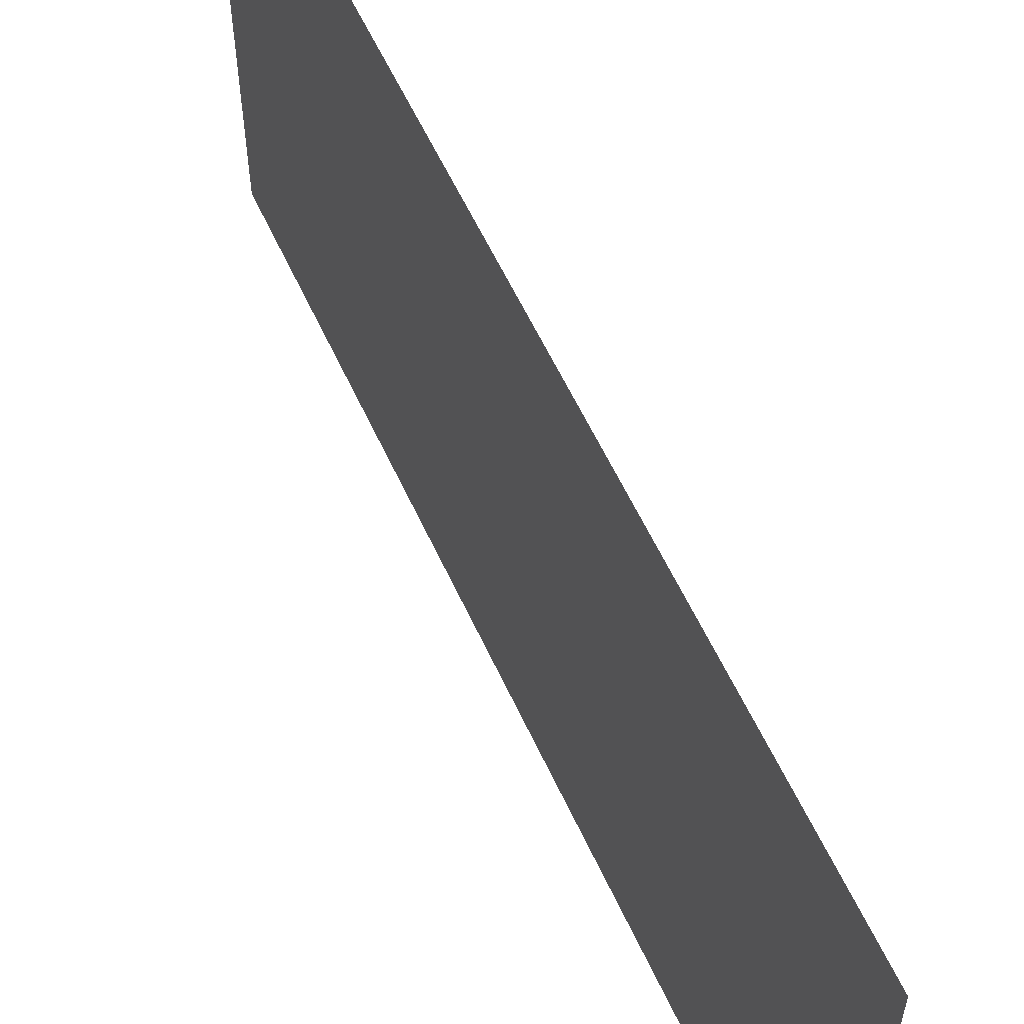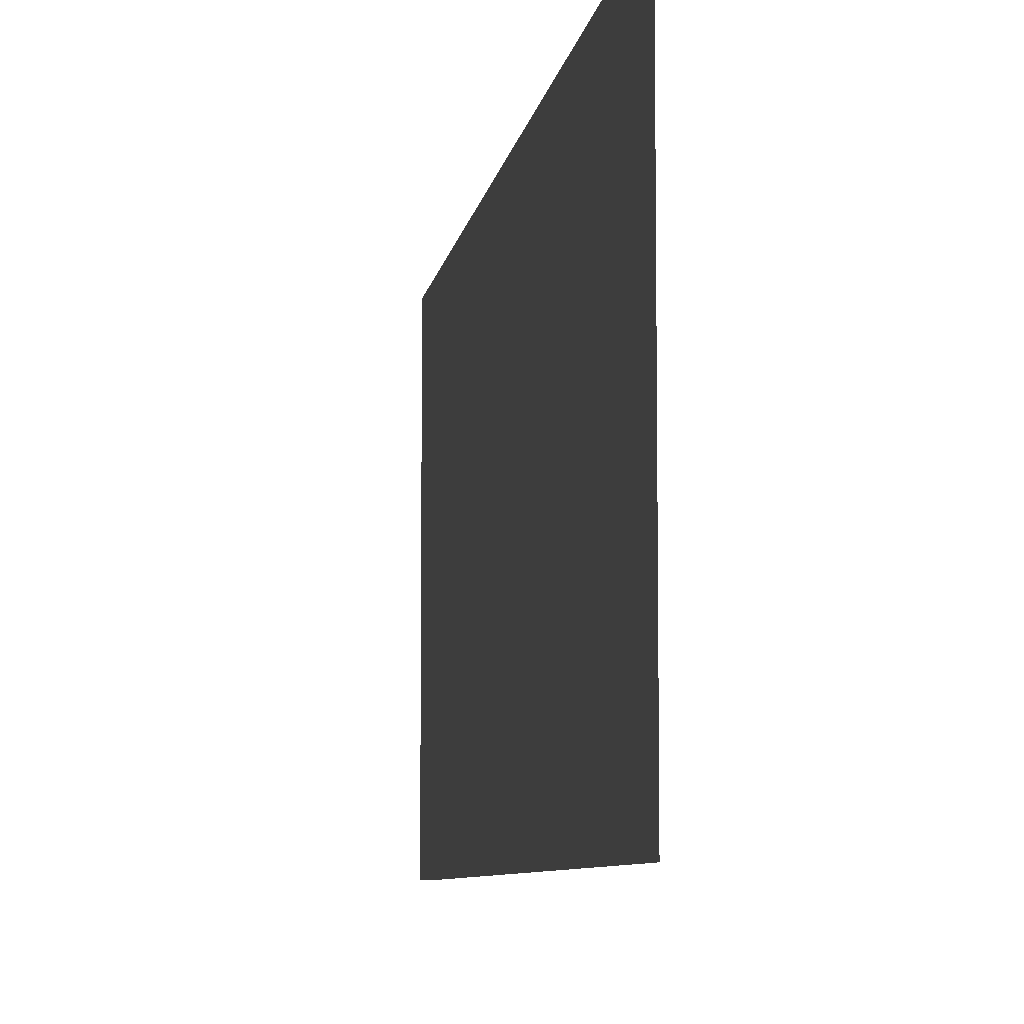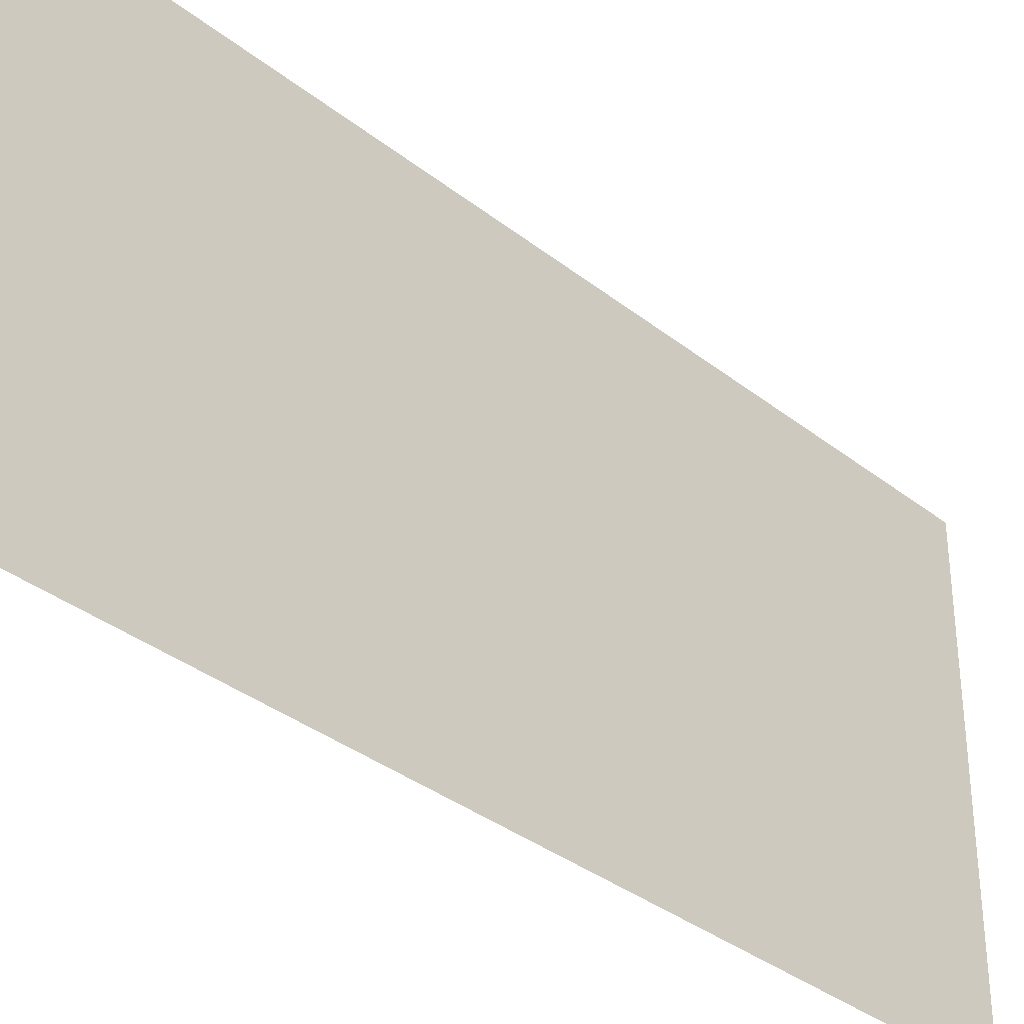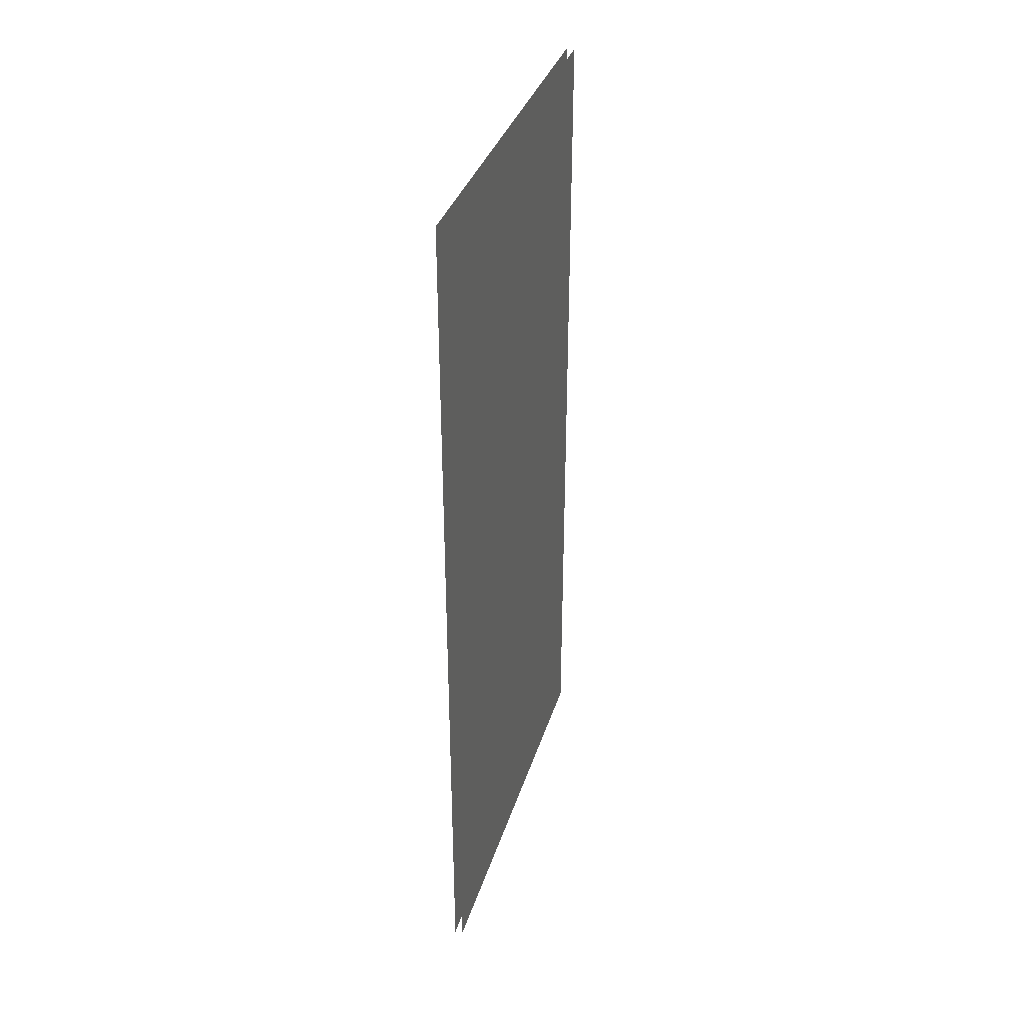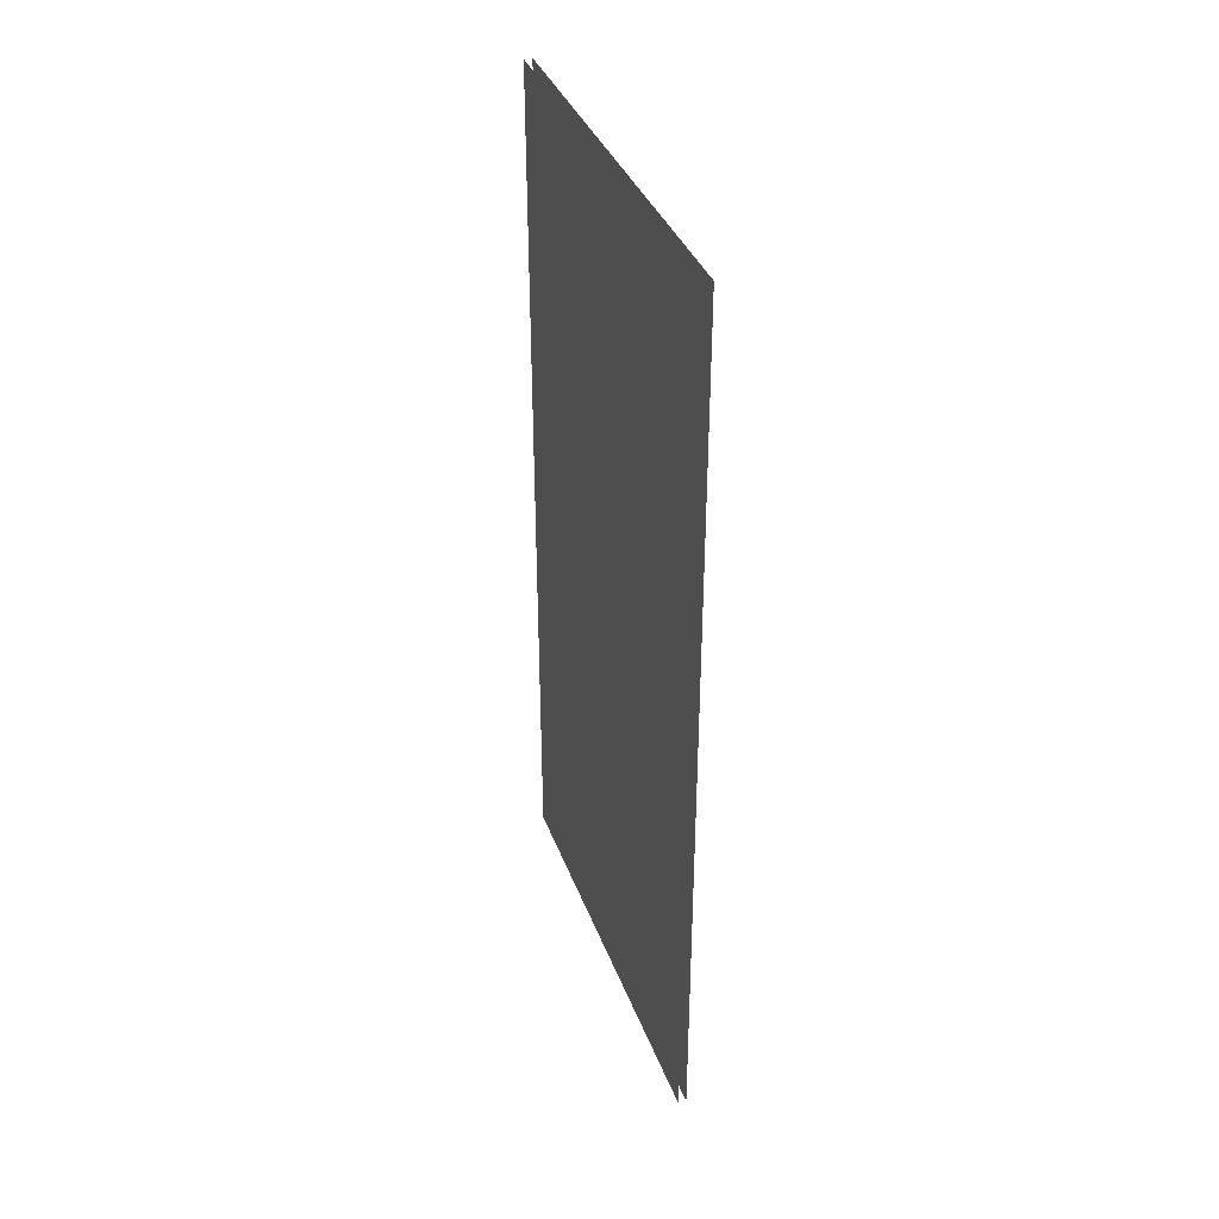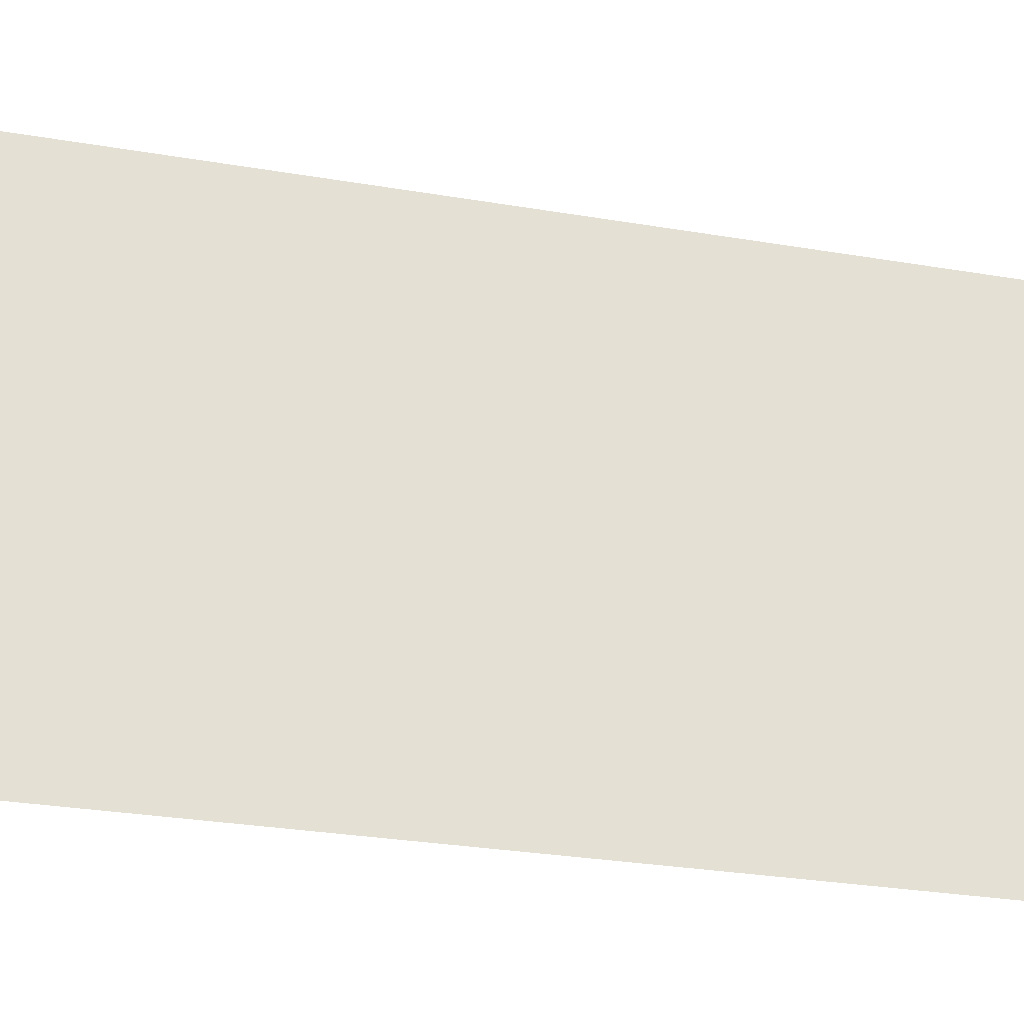
<metadata>
{"format":"obj","ext":"obj","renderer":"f3d","projection":"perspective","resolution":1024,"background":"white","views":[{"elev":58.1,"azim":155.6,"up":"+Z"},{"elev":-7.1,"azim":-8.1,"up":"+Z"},{"elev":-35.1,"azim":43.8,"up":"+Z"},{"elev":35.7,"azim":16.5,"up":"+Y"},{"elev":37.1,"azim":160.8,"up":"+Y"},{"elev":-27.5,"azim":-104.9,"up":"+Z"}]}
</metadata>
<code>
v -0.4141 -1.875 0.5
v -0.4141 -1.875 0.4062
v -0.4141 -0.007812 0.4062
v -0.4141 -0.007812 0.5
v -0.5 -1.875 0.5
v -0.5 -1.875 0.4062
v -0.5 -0.007812 0.4062
v -0.5 -0.007812 0.5
v -0.4141 -1.875 -0.4141
v -0.4141 -1.875 -0.5
v -0.4141 -0.007812 -0.5
v -0.4141 -0.007812 -0.4141
v -0.5 -1.875 -0.4141
v -0.5 -1.875 -0.5
v -0.5 -0.007812 -0.5
v -0.5 -0.007812 -0.4141
v -0.4688 -0.07812 0.4141
v -0.4688 -0.07812 -0.4141
v -0.4688 -1.797 -0.4141
v -0.4688 -1.797 0.4141
v -0.4531 -0.07812 -0.4141
v -0.4531 -0.07812 0.4141
v -0.4531 -1.797 0.4141
v -0.4531 -1.797 -0.4141
v -0.4688 -0.75 0.4141
v -0.4688 -0.75 -0.375
v -0.4688 -1.125 0.4141
v -0.4141 -1.875 0.5
v -0.4141 -1.875 0.5
v -0.4141 -1.875 0.5
v -0.4141 -1.875 0.5
v -0.4141 -1.875 0.5
f 1 2 3
f 1 3 4
f 1 4 5
f 1 5 2
f 2 5 6
f 2 6 7
f 2 7 3
f 3 7 4
f 4 7 8
f 4 8 5
f 5 8 6
f 6 8 7
f 9 10 11
f 9 11 12
f 9 12 13
f 9 13 10
f 10 13 14
f 10 14 15
f 10 15 11
f 11 15 12
f 12 15 16
f 12 16 13
f 13 16 14
f 14 16 15
f 17 18 19
f 17 19 20
f 21 22 23
f 21 23 24

</code>
